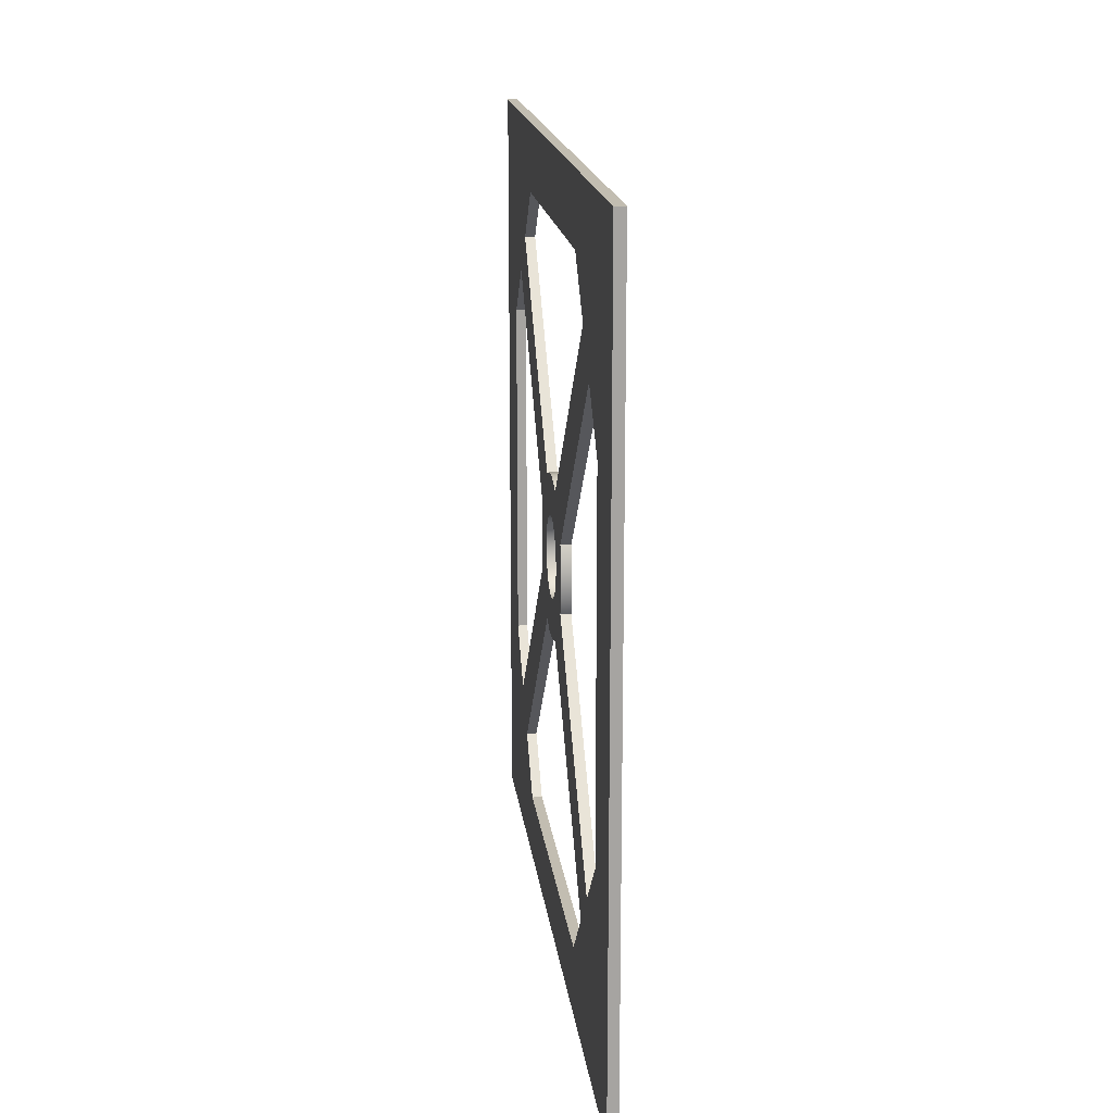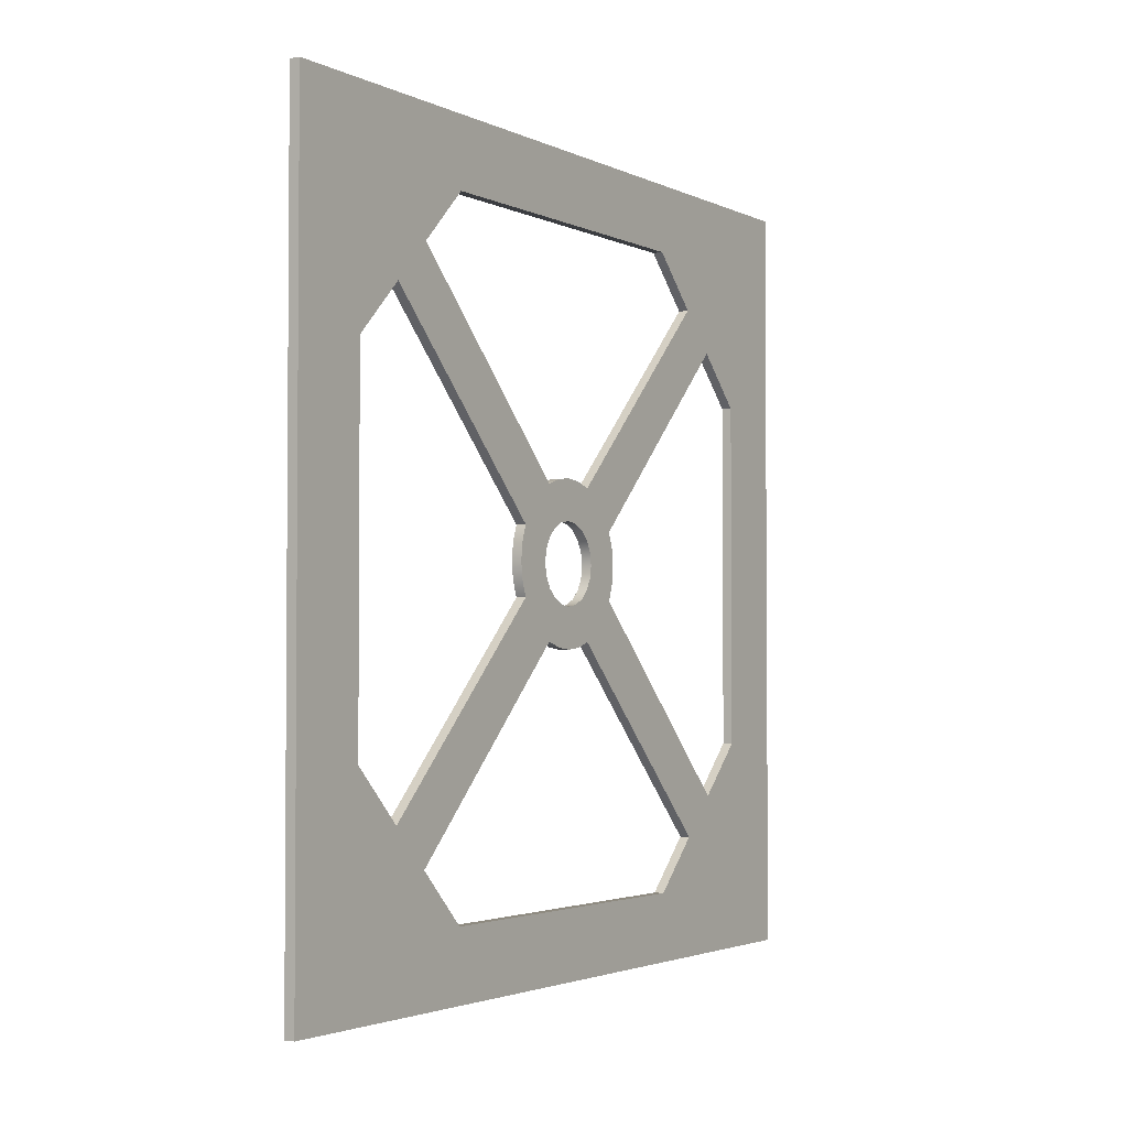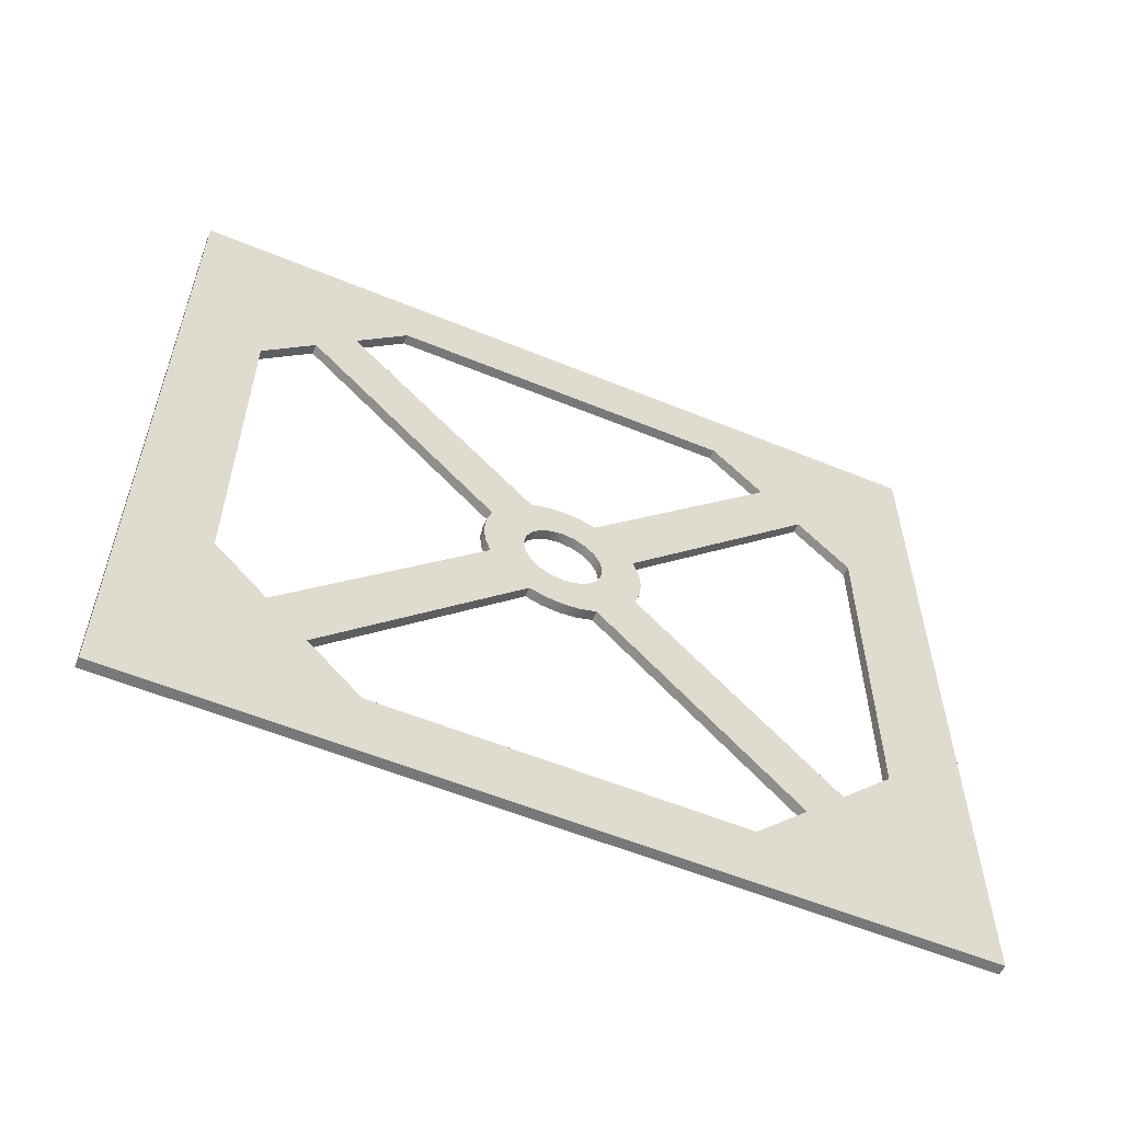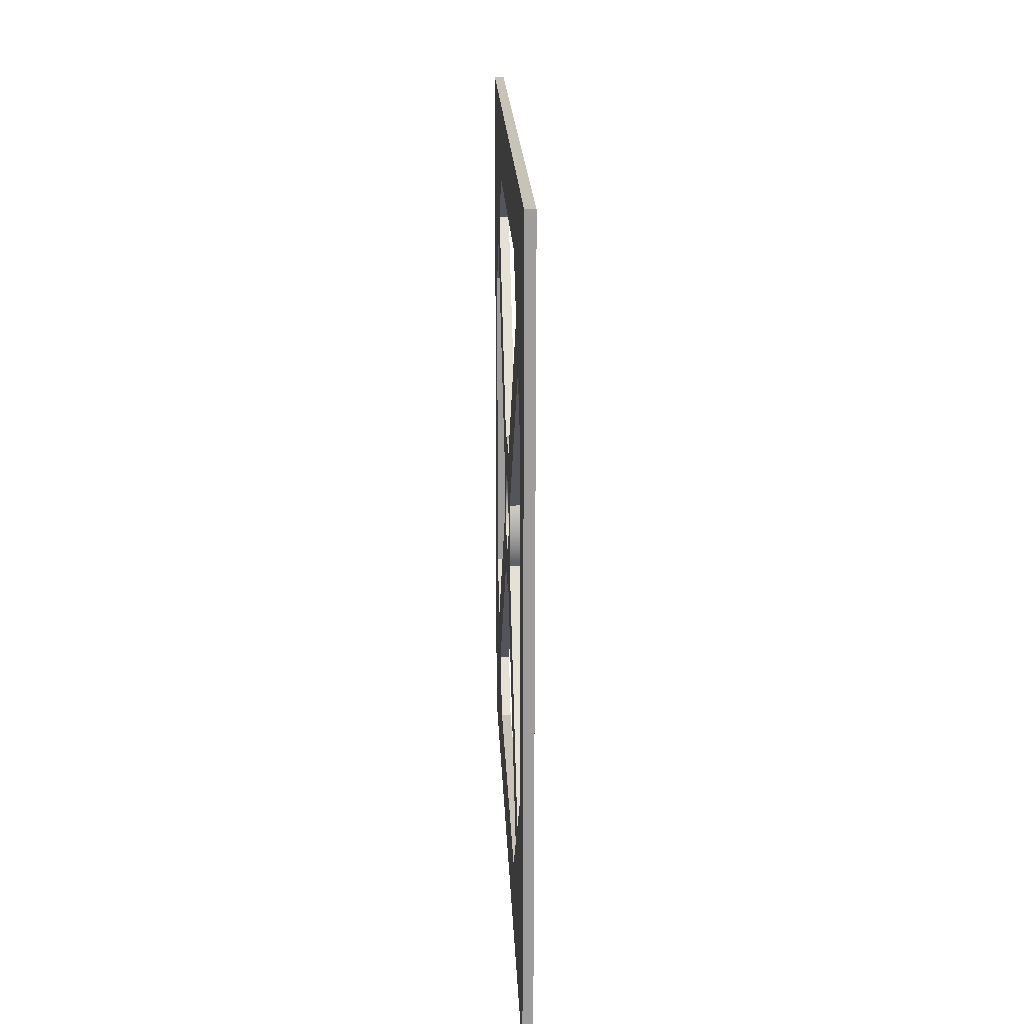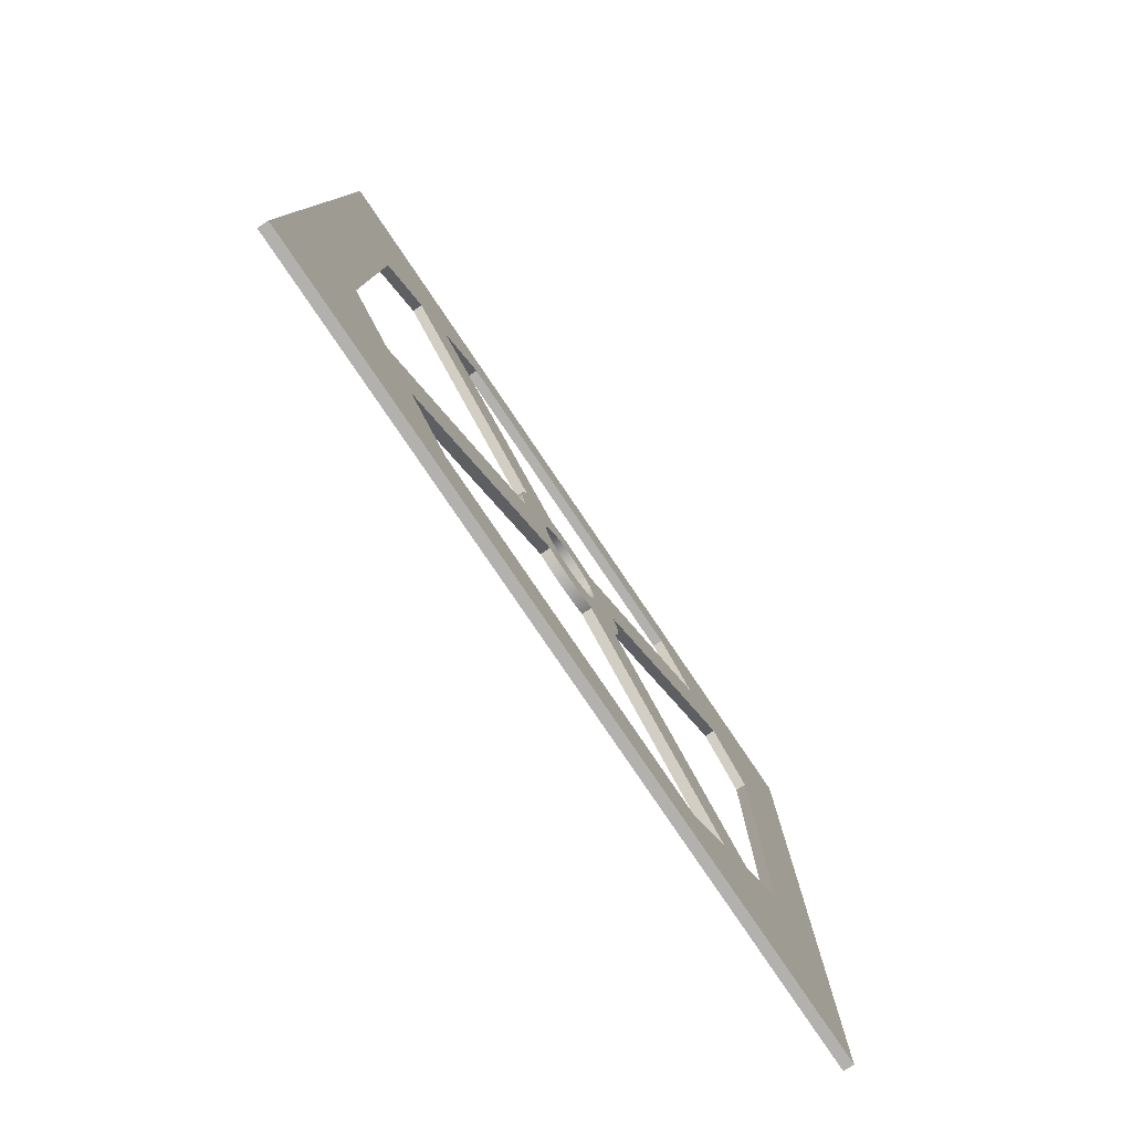
<metadata>
{"format":"obj","ext":"obj","renderer":"f3d","projection":"perspective","resolution":1024,"background":"white","views":[{"elev":16.9,"azim":-6.7,"up":"+Y"},{"elev":-2.6,"azim":32.4,"up":"+Y"},{"elev":-57.4,"azim":-113.1,"up":"+Y"},{"elev":19.8,"azim":177.8,"up":"+Z"},{"elev":-79.2,"azim":34.1,"up":"+Y"}]}
</metadata>
<code>
v 0 -12.32 1.115
v 0 -12.52 1.047
v 0 -12.73 1.025
v 0 -12.94 1.047
v 0 -13.15 1.115
v -0.127 -13.15 1.115
v -0.127 -12.94 1.047
v -0.127 -12.73 1.025
v -0.127 -12.52 1.047
v -0.127 -12.32 1.115
v 0 -9.878 -1.323
v 0 -12.32 1.115
v -0.127 -12.32 1.115
v -0.127 -9.878 -1.323
v 0 -10.53 -1.975
v 0 -9.878 -1.323
v -0.127 -9.878 -1.323
v -0.127 -10.53 -1.975
v 0 -14.93 -1.975
v 0 -10.53 -1.975
v -0.127 -10.53 -1.975
v -0.127 -14.93 -1.975
v 0 -15.58 -1.323
v 0 -14.93 -1.975
v -0.127 -14.93 -1.975
v -0.127 -15.58 -1.323
v 0 -13.15 1.115
v 0 -15.58 -1.323
v -0.127 -15.58 -1.323
v -0.127 -13.15 1.115
v 0 -13.64 1.61
v 0 -13.71 1.812
v 0 -13.73 2.025
v 0 -13.71 2.237
v 0 -13.64 2.44
v -0.127 -13.64 2.44
v -0.127 -13.71 2.237
v -0.127 -13.73 2.025
v -0.127 -13.71 1.812
v -0.127 -13.64 1.61
v 0 -16.08 -0.8278
v 0 -13.64 1.61
v -0.127 -13.64 1.61
v -0.127 -16.08 -0.8278
v 0 -16.73 -0.1753
v 0 -16.08 -0.8278
v -0.127 -16.08 -0.8278
v -0.127 -16.73 -0.1753
v 0 -16.73 4.225
v 0 -16.73 -0.1753
v -0.127 -16.73 -0.1753
v -0.127 -16.73 4.225
v 0 -16.08 4.877
v 0 -16.73 4.225
v -0.127 -16.73 4.225
v -0.127 -16.08 4.877
v 0 -13.64 2.44
v 0 -16.08 4.877
v -0.127 -16.08 4.877
v -0.127 -13.64 2.44
v 0 -9.383 4.877
v 0 -11.82 2.44
v -0.127 -11.82 2.44
v -0.127 -9.383 4.877
v 0 -8.731 4.225
v 0 -9.383 4.877
v -0.127 -9.383 4.877
v -0.127 -8.731 4.225
v 0 -8.731 -0.1753
v 0 -8.731 4.225
v -0.127 -8.731 4.225
v -0.127 -8.731 -0.1753
v 0 -9.383 -0.8278
v 0 -8.731 -0.1753
v -0.127 -8.731 -0.1753
v -0.127 -9.383 -0.8278
v 0 -11.82 1.61
v 0 -9.383 -0.8278
v -0.127 -9.383 -0.8278
v -0.127 -11.82 1.61
v 0 -11.82 2.44
v 0 -11.75 2.237
v 0 -11.73 2.025
v 0 -11.75 1.812
v 0 -11.82 1.61
v -0.127 -11.82 1.61
v -0.127 -11.75 1.812
v -0.127 -11.73 2.025
v -0.127 -11.75 2.237
v -0.127 -11.82 2.44
v 0 -13.15 2.935
v 0 -12.94 3.002
v 0 -12.73 3.025
v 0 -12.52 3.002
v 0 -12.32 2.935
v -0.127 -12.32 2.935
v -0.127 -12.52 3.002
v -0.127 -12.73 3.025
v -0.127 -12.94 3.002
v -0.127 -13.15 2.935
v 0 -15.58 5.372
v 0 -13.15 2.935
v -0.127 -13.15 2.935
v -0.127 -15.58 5.372
v 0 -14.93 6.025
v 0 -15.58 5.372
v -0.127 -15.58 5.372
v -0.127 -14.93 6.025
v 0 -10.53 6.025
v 0 -14.93 6.025
v -0.127 -14.93 6.025
v -0.127 -10.53 6.025
v 0 -9.878 5.372
v 0 -10.53 6.025
v -0.127 -10.53 6.025
v -0.127 -9.878 5.372
v 0 -12.32 2.935
v 0 -9.878 5.372
v -0.127 -9.878 5.372
v -0.127 -12.32 2.935
v -0.127 -12.73 2.525
v -0.127 -12.58 2.5
v -0.127 -12.44 2.429
v -0.127 -12.33 2.319
v -0.127 -12.26 2.179
v -0.127 -12.23 2.025
v -0.127 -12.26 1.87
v -0.127 -12.33 1.731
v -0.127 -12.44 1.62
v -0.127 -12.58 1.549
v -0.127 -12.73 1.525
v -0.127 -12.89 1.549
v -0.127 -13.02 1.62
v -0.127 -13.14 1.731
v -0.127 -13.21 1.87
v -0.127 -13.23 2.025
v -0.127 -13.21 2.179
v -0.127 -13.14 2.319
v -0.127 -13.02 2.429
v -0.127 -12.89 2.5
v 0 -12.73 2.525
v 0 -12.89 2.5
v 0 -13.02 2.429
v 0 -13.14 2.319
v 0 -13.21 2.179
v 0 -13.23 2.025
v 0 -13.21 1.87
v 0 -13.14 1.731
v 0 -13.02 1.62
v 0 -12.89 1.549
v 0 -12.73 1.525
v 0 -12.58 1.549
v 0 -12.44 1.62
v 0 -12.33 1.731
v 0 -12.26 1.87
v 0 -12.23 2.025
v 0 -12.26 2.179
v 0 -12.33 2.319
v 0 -12.44 2.429
v 0 -12.58 2.5
v -0.127 -12.73 2.525
v 0 -12.73 2.525
v 0 -7.881 7.025
v 0 -7.881 -2.975
v -0.127 -7.881 -2.975
v -0.127 -7.881 7.025
v 0 -17.58 7.025
v 0 -7.881 7.025
v -0.127 -7.881 7.025
v -0.127 -17.58 7.025
v 0 -17.58 -2.975
v 0 -17.58 7.025
v -0.127 -17.58 7.025
v -0.127 -17.58 -2.975
v 0 -7.881 -2.975
v 0 -17.58 -2.975
v -0.127 -17.58 -2.975
v -0.127 -7.881 -2.975
v 0 -12.73 2.525
v 0 -12.58 2.5
v 0 -12.44 2.429
v 0 -12.33 2.319
v 0 -12.26 2.179
v 0 -12.23 2.025
v 0 -12.26 1.87
v 0 -12.33 1.731
v 0 -12.44 1.62
v 0 -12.58 1.549
v 0 -12.73 1.525
v 0 -12.89 1.549
v 0 -13.02 1.62
v 0 -13.14 1.731
v 0 -13.21 1.87
v 0 -13.23 2.025
v 0 -13.21 2.179
v 0 -13.14 2.319
v 0 -13.02 2.429
v 0 -12.89 2.5
v 0 -9.878 5.372
v 0 -12.32 2.935
v 0 -12.52 3.002
v 0 -12.73 3.025
v 0 -12.94 3.002
v 0 -13.15 2.935
v 0 -15.58 5.372
v 0 -14.93 6.025
v 0 -10.53 6.025
v 0 -11.82 1.61
v 0 -11.75 1.812
v 0 -11.73 2.025
v 0 -11.75 2.237
v 0 -11.82 2.44
v 0 -9.383 4.877
v 0 -8.731 4.225
v 0 -8.731 -0.1753
v 0 -9.383 -0.8278
v 0 -16.08 4.877
v 0 -13.64 2.44
v 0 -13.71 2.237
v 0 -13.73 2.025
v 0 -13.71 1.812
v 0 -13.64 1.61
v 0 -16.08 -0.8278
v 0 -16.73 -0.1753
v 0 -16.73 4.225
v 0 -15.58 -1.323
v 0 -13.15 1.115
v 0 -12.94 1.047
v 0 -12.73 1.025
v 0 -12.52 1.047
v 0 -12.32 1.115
v 0 -9.878 -1.323
v 0 -10.53 -1.975
v 0 -14.93 -1.975
v 0 -17.58 -2.975
v 0 -7.881 -2.975
v 0 -7.881 7.025
v 0 -17.58 7.025
v -0.127 -12.73 2.525
v -0.127 -12.89 2.5
v -0.127 -13.02 2.429
v -0.127 -13.14 2.319
v -0.127 -13.21 2.179
v -0.127 -13.23 2.025
v -0.127 -13.21 1.87
v -0.127 -13.14 1.731
v -0.127 -13.02 1.62
v -0.127 -12.89 1.549
v -0.127 -12.73 1.525
v -0.127 -12.58 1.549
v -0.127 -12.44 1.62
v -0.127 -12.33 1.731
v -0.127 -12.26 1.87
v -0.127 -12.23 2.025
v -0.127 -12.26 2.179
v -0.127 -12.33 2.319
v -0.127 -12.44 2.429
v -0.127 -12.58 2.5
v -0.127 -12.32 2.935
v -0.127 -9.878 5.372
v -0.127 -10.53 6.025
v -0.127 -14.93 6.025
v -0.127 -15.58 5.372
v -0.127 -13.15 2.935
v -0.127 -12.94 3.002
v -0.127 -12.73 3.025
v -0.127 -12.52 3.002
v -0.127 -11.82 2.44
v -0.127 -11.75 2.237
v -0.127 -11.73 2.025
v -0.127 -11.75 1.812
v -0.127 -11.82 1.61
v -0.127 -9.383 -0.8278
v -0.127 -8.731 -0.1753
v -0.127 -8.731 4.225
v -0.127 -9.383 4.877
v -0.127 -13.64 2.44
v -0.127 -16.08 4.877
v -0.127 -16.73 4.225
v -0.127 -16.73 -0.1753
v -0.127 -16.08 -0.8278
v -0.127 -13.64 1.61
v -0.127 -13.71 1.812
v -0.127 -13.73 2.025
v -0.127 -13.71 2.237
v -0.127 -13.15 1.115
v -0.127 -15.58 -1.323
v -0.127 -14.93 -1.975
v -0.127 -10.53 -1.975
v -0.127 -9.878 -1.323
v -0.127 -12.32 1.115
v -0.127 -12.52 1.047
v -0.127 -12.73 1.025
v -0.127 -12.94 1.047
v -0.127 -7.881 -2.975
v -0.127 -17.58 -2.975
v -0.127 -17.58 7.025
v -0.127 -7.881 7.025
g d95638f0-e358-11ea-a394-54bf646e7e1f
f 10 1 9
f 9 1 2
f 9 2 8
f 8 2 3
f 8 3 7
f 7 3 4
f 7 4 6
f 6 4 5
g d9568702-e358-11ea-b1e5-54bf646e7e1f
f 11 12 14
f 14 12 13
g d956d52c-e358-11ea-b134-54bf646e7e1f
f 15 16 18
f 18 16 17
g d957232e-e358-11ea-a900-54bf646e7e1f
f 19 20 22
f 22 20 21
g d9577164-e358-11ea-a541-54bf646e7e1f
f 23 24 26
f 26 24 25
g d957bf62-e358-11ea-a1a1-54bf646e7e1f
f 27 28 30
f 30 28 29
g d9580d80-e358-11ea-ba9e-54bf646e7e1f
f 40 31 39
f 39 31 32
f 39 32 38
f 38 32 33
f 38 33 37
f 37 33 34
f 37 34 36
f 36 34 35
g d95882c6-e358-11ea-8388-54bf646e7e1f
f 41 42 44
f 44 42 43
g d958d0d2-e358-11ea-bd5c-54bf646e7e1f
f 45 46 48
f 48 46 47
g d9594600-e358-11ea-a70c-54bf646e7e1f
f 49 50 52
f 52 50 51
g d959bb2e-e358-11ea-a3c9-54bf646e7e1f
f 53 54 56
f 56 54 55
g d95a304c-e358-11ea-bdc7-54bf646e7e1f
f 57 58 60
f 60 58 59
g d95aa57a-e358-11ea-a0ad-54bf646e7e1f
f 61 62 64
f 64 62 63
g d95b68c2-e358-11ea-a93d-54bf646e7e1f
f 65 66 68
f 68 66 67
g d95bddee-e358-11ea-a56e-54bf646e7e1f
f 69 70 72
f 72 70 71
g d95c531c-e358-11ea-8d05-54bf646e7e1f
f 73 74 76
f 76 74 75
g d95cef5e-e358-11ea-a6f2-54bf646e7e1f
f 77 78 80
f 80 78 79
g d95d8b92-e358-11ea-8d25-54bf646e7e1f
f 90 81 89
f 89 81 82
f 89 82 88
f 88 82 83
f 88 83 87
f 87 83 84
f 87 84 86
f 86 84 85
g d95e27c8-e358-11ea-88aa-54bf646e7e1f
f 100 91 99
f 99 91 92
f 99 92 98
f 98 92 93
f 98 93 97
f 97 93 94
f 97 94 96
f 96 94 95
g d95ec408-e358-11ea-b580-54bf646e7e1f
f 101 102 104
f 104 102 103
g d95f6038-e358-11ea-9a05-54bf646e7e1f
f 105 106 108
f 108 106 107
g d95ffc80-e358-11ea-8650-54bf646e7e1f
f 109 110 112
f 112 110 111
g d960bfc0-e358-11ea-9fad-54bf646e7e1f
f 113 114 116
f 116 114 115
g d961831a-e358-11ea-bbe2-54bf646e7e1f
f 117 118 120
f 120 118 119
g d9621f3a-e358-11ea-9158-54bf646e7e1f
f 122 160 121
f 121 160 162
f 161 141 140
f 140 141 142
f 140 142 143
f 122 123 160
f 160 123 159
f 159 123 124
f 159 124 158
f 158 124 125
f 158 125 157
f 157 125 126
f 157 126 156
f 156 126 127
f 156 127 155
f 155 127 128
f 155 128 154
f 154 128 129
f 154 129 153
f 153 129 130
f 153 130 152
f 152 130 131
f 152 131 151
f 151 131 132
f 151 132 150
f 150 132 133
f 150 133 149
f 149 133 134
f 149 134 148
f 148 134 135
f 148 135 147
f 147 135 136
f 147 136 146
f 146 136 137
f 146 137 145
f 145 137 138
f 145 138 144
f 144 138 139
f 144 139 143
f 143 139 140
g d962e292-e358-11ea-b958-54bf646e7e1f
f 163 164 166
f 166 164 165
g d963f3f4-e358-11ea-900c-54bf646e7e1f
f 167 168 170
f 170 168 169
g d964b73a-e358-11ea-b652-54bf646e7e1f
f 171 172 174
f 174 172 173
g d9657a86-e358-11ea-9a0c-54bf646e7e1f
f 175 176 178
f 178 176 177
g d96664d8-e358-11ea-817a-54bf646e7e1f
f 180 201 179
f 179 201 202
f 179 202 203
f 201 180 200
f 200 180 181
f 200 181 182
f 200 182 212
f 212 182 183
f 212 183 211
f 211 183 184
f 211 184 210
f 210 184 209
f 209 184 185
f 209 185 208
f 208 185 186
f 208 186 231
f 231 186 187
f 231 187 188
f 231 188 230
f 230 188 189
f 230 189 229
f 229 189 228
f 228 189 190
f 228 190 227
f 227 190 191
f 227 191 192
f 227 192 222
f 222 192 193
f 222 193 221
f 221 193 194
f 221 194 220
f 220 194 219
f 219 194 195
f 219 195 218
f 218 195 196
f 218 196 204
f 204 196 197
f 204 197 198
f 204 198 203
f 203 198 179
f 200 212 199
f 199 212 213
f 199 213 237
f 237 213 214
f 237 214 215
f 204 205 218
f 218 205 217
f 217 205 238
f 217 238 225
f 225 238 235
f 225 235 224
f 224 235 223
f 223 235 226
f 223 226 222
f 222 226 227
f 205 206 238
f 238 206 207
f 238 207 237
f 237 207 199
f 237 215 236
f 236 215 216
f 236 216 232
f 232 216 208
f 232 208 231
f 232 233 236
f 236 233 235
f 235 233 234
f 235 234 226
g d9674f4c-e358-11ea-9805-54bf646e7e1f
f 240 265 239
f 239 265 266
f 239 266 267
f 265 240 264
f 264 240 241
f 264 241 242
f 264 242 277
f 277 242 243
f 277 243 285
f 285 243 244
f 285 244 284
f 284 244 283
f 283 244 245
f 283 245 282
f 282 245 246
f 282 246 286
f 286 246 247
f 286 247 248
f 286 248 294
f 294 248 249
f 294 249 293
f 293 249 292
f 292 249 250
f 292 250 291
f 291 250 251
f 291 251 252
f 291 252 272
f 272 252 253
f 272 253 271
f 271 253 254
f 271 254 270
f 270 254 269
f 269 254 255
f 269 255 268
f 268 255 256
f 268 256 259
f 259 256 257
f 259 257 258
f 259 258 267
f 267 258 239
f 259 260 268
f 268 260 276
f 276 260 298
f 276 298 275
f 275 298 295
f 275 295 274
f 274 295 273
f 273 295 290
f 273 290 272
f 272 290 291
f 260 261 298
f 298 261 297
f 297 261 262
f 297 262 263
f 264 277 263
f 263 277 278
f 263 278 297
f 297 278 279
f 297 279 280
f 297 280 296
f 296 280 281
f 296 281 287
f 287 281 282
f 287 282 286
f 287 288 296
f 296 288 289
f 296 289 295
f 295 289 290

</code>
